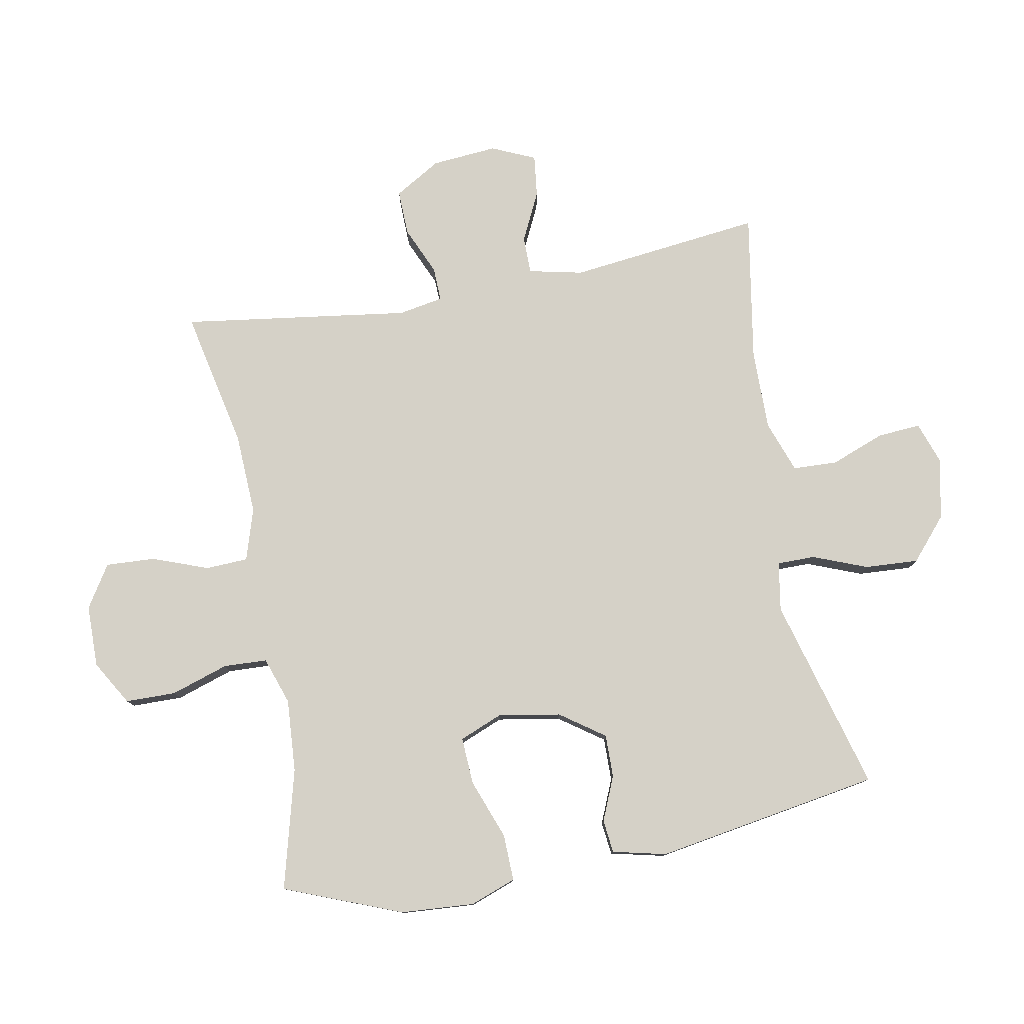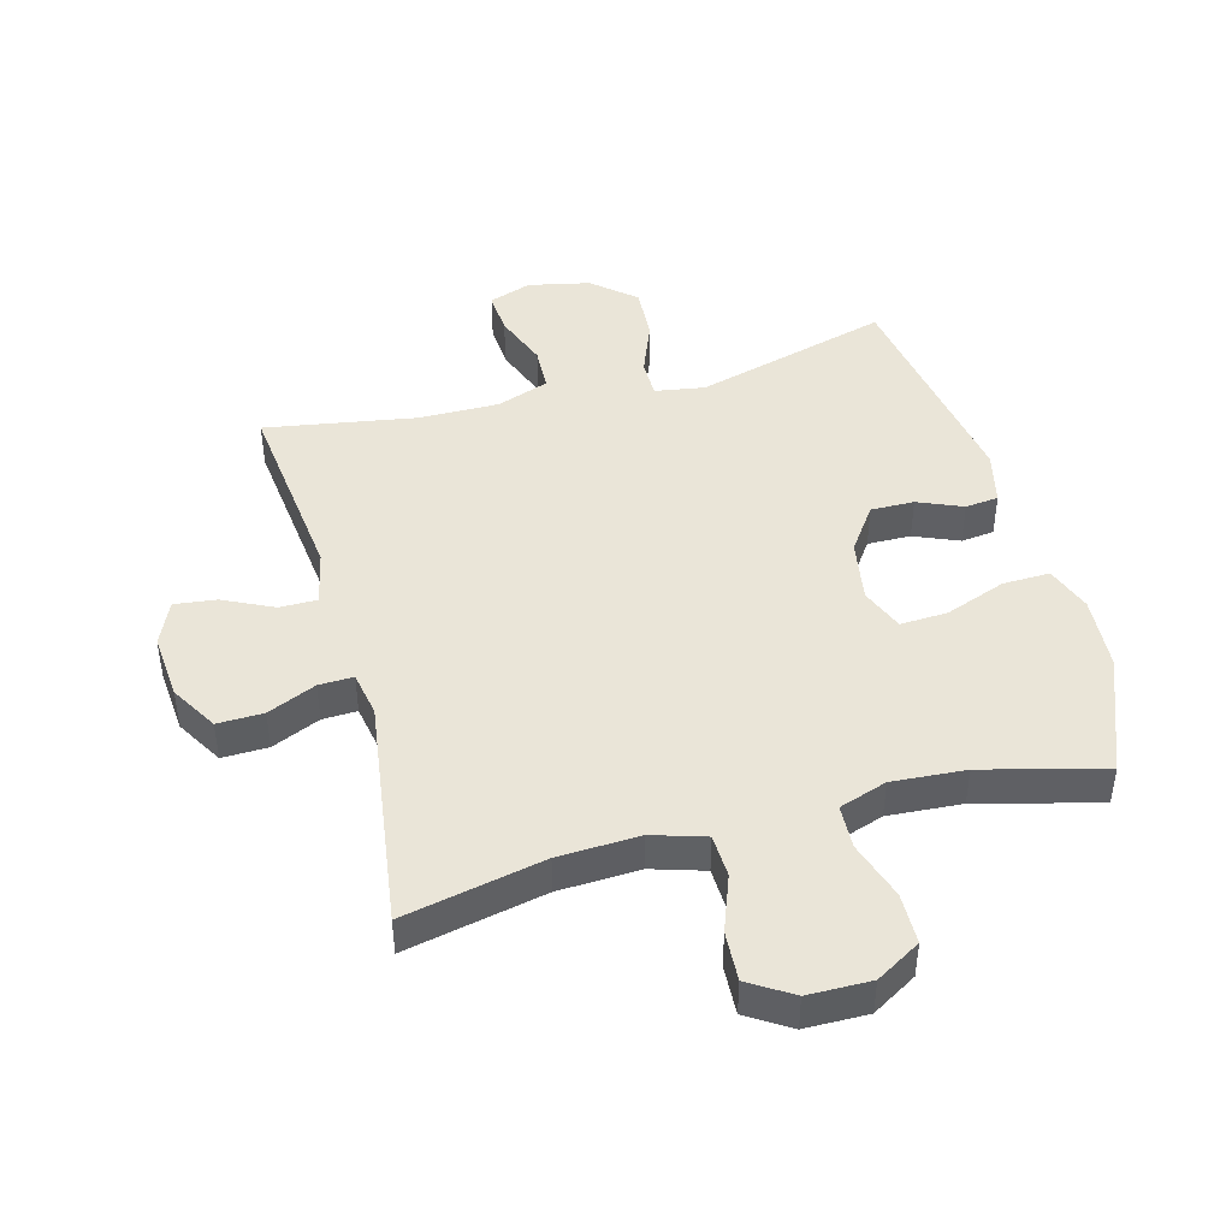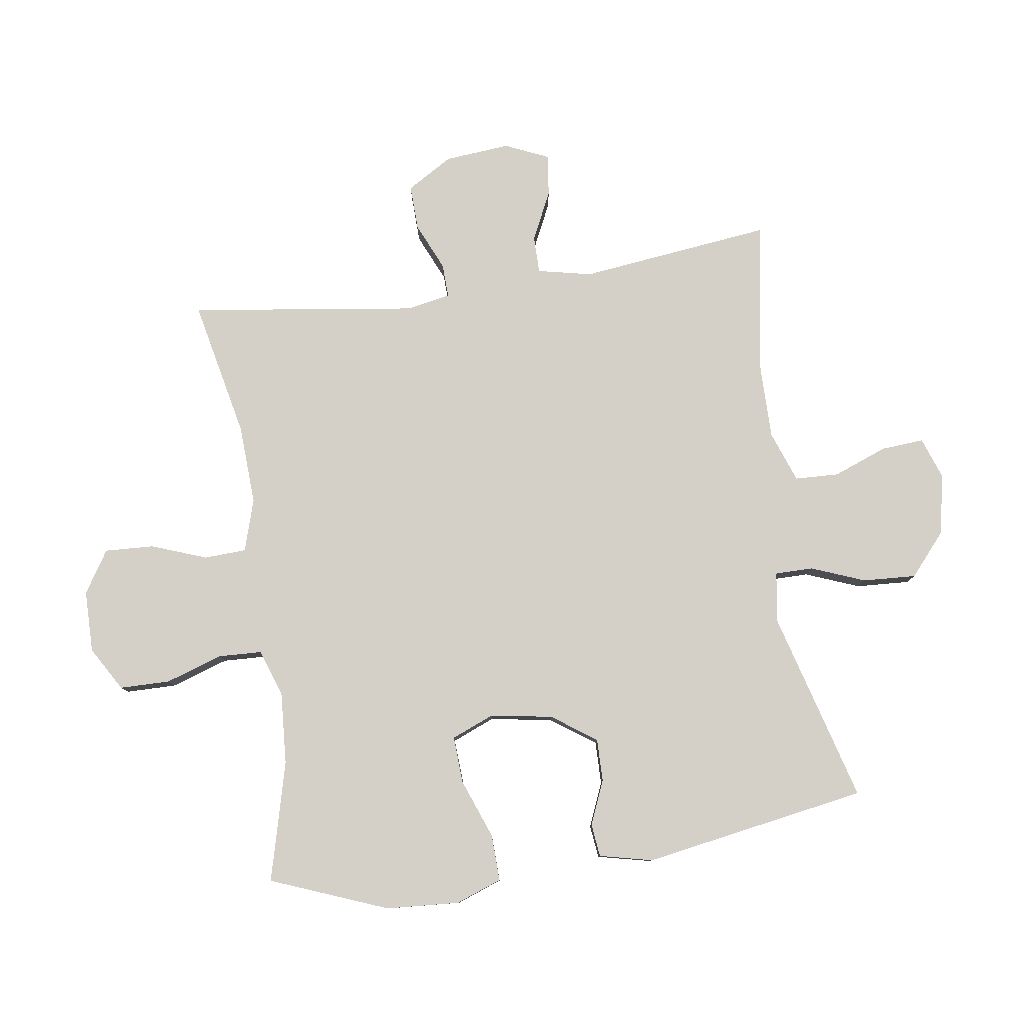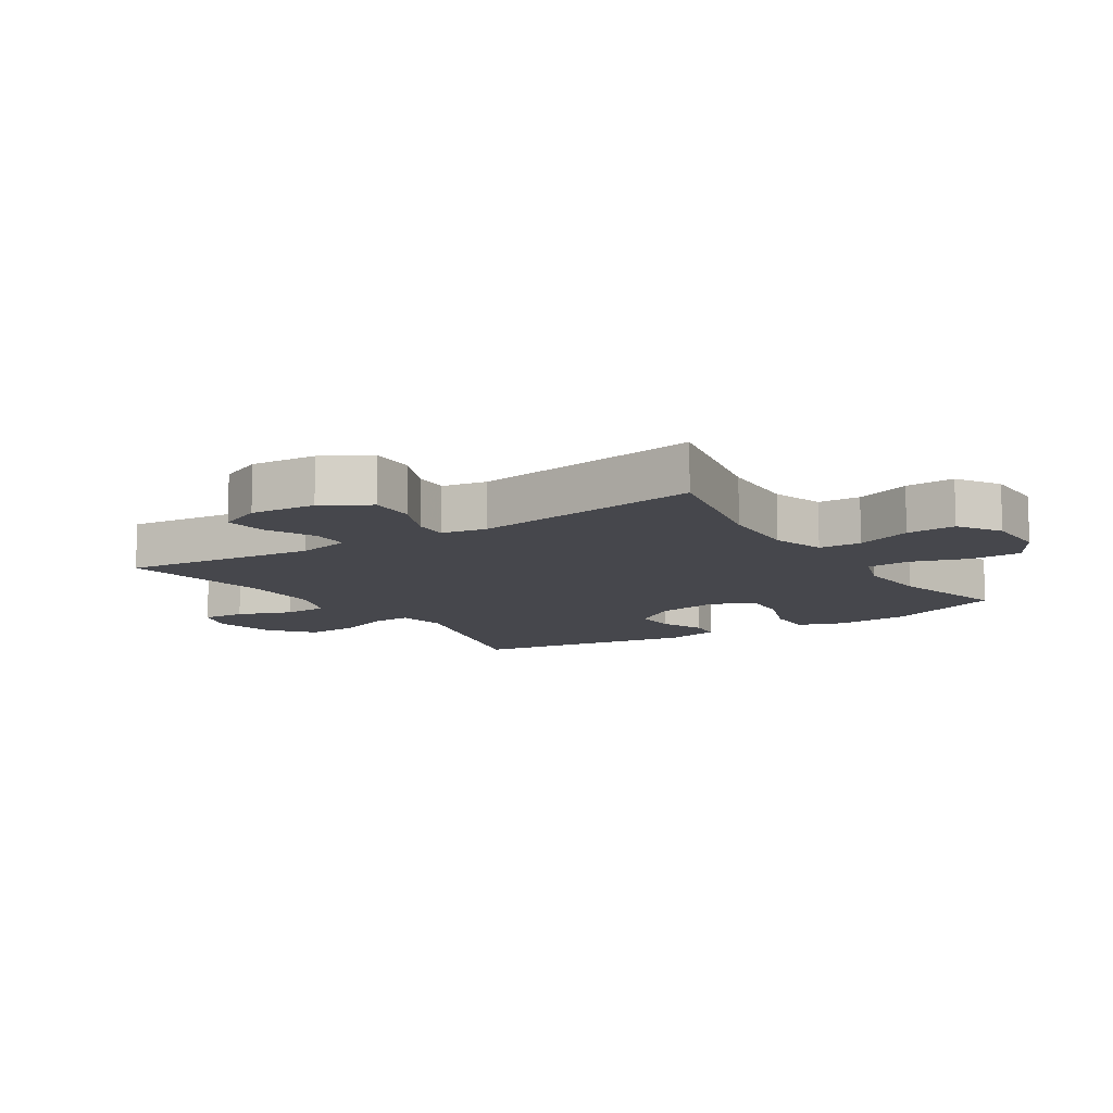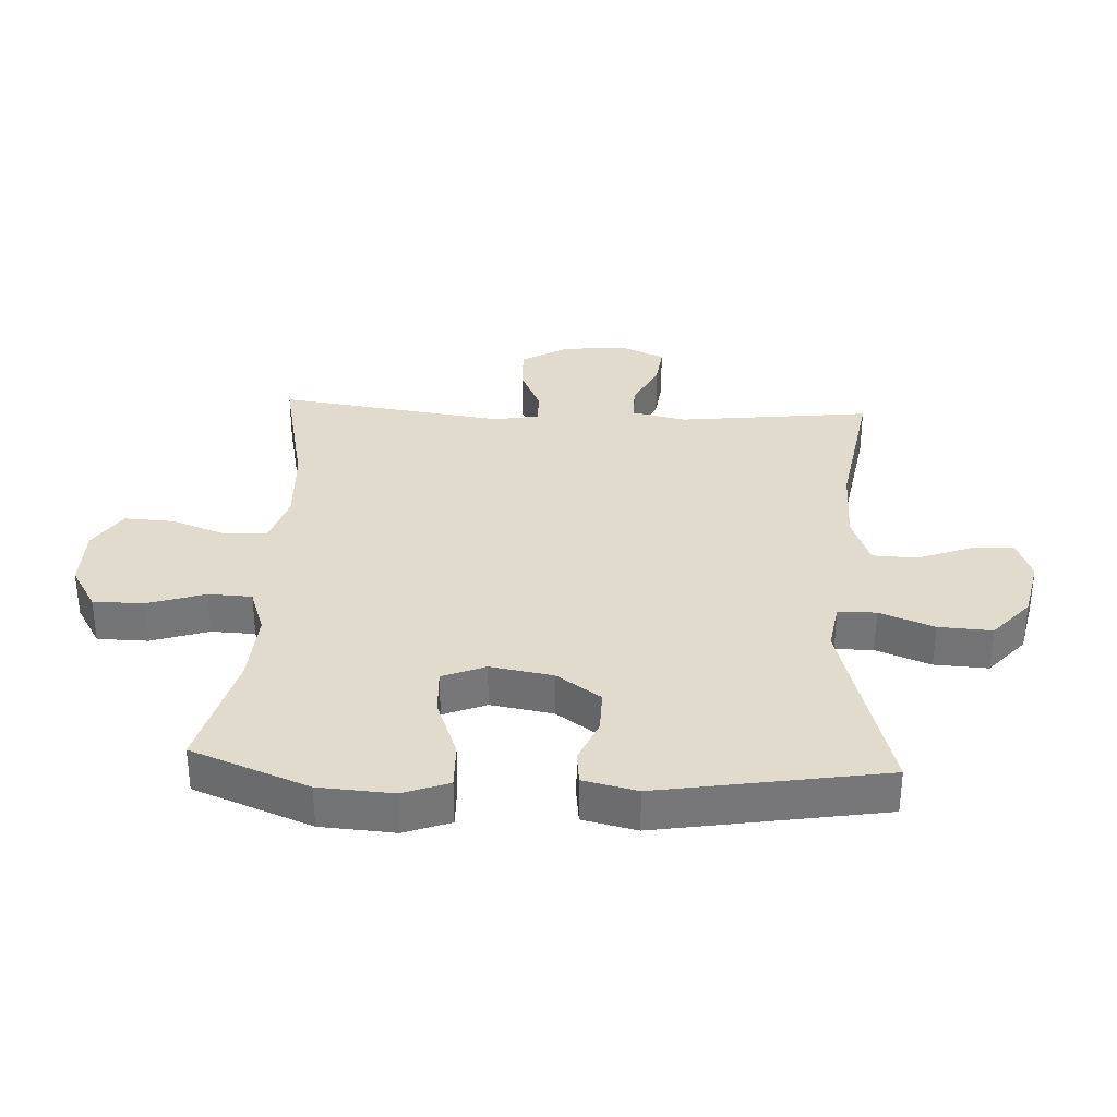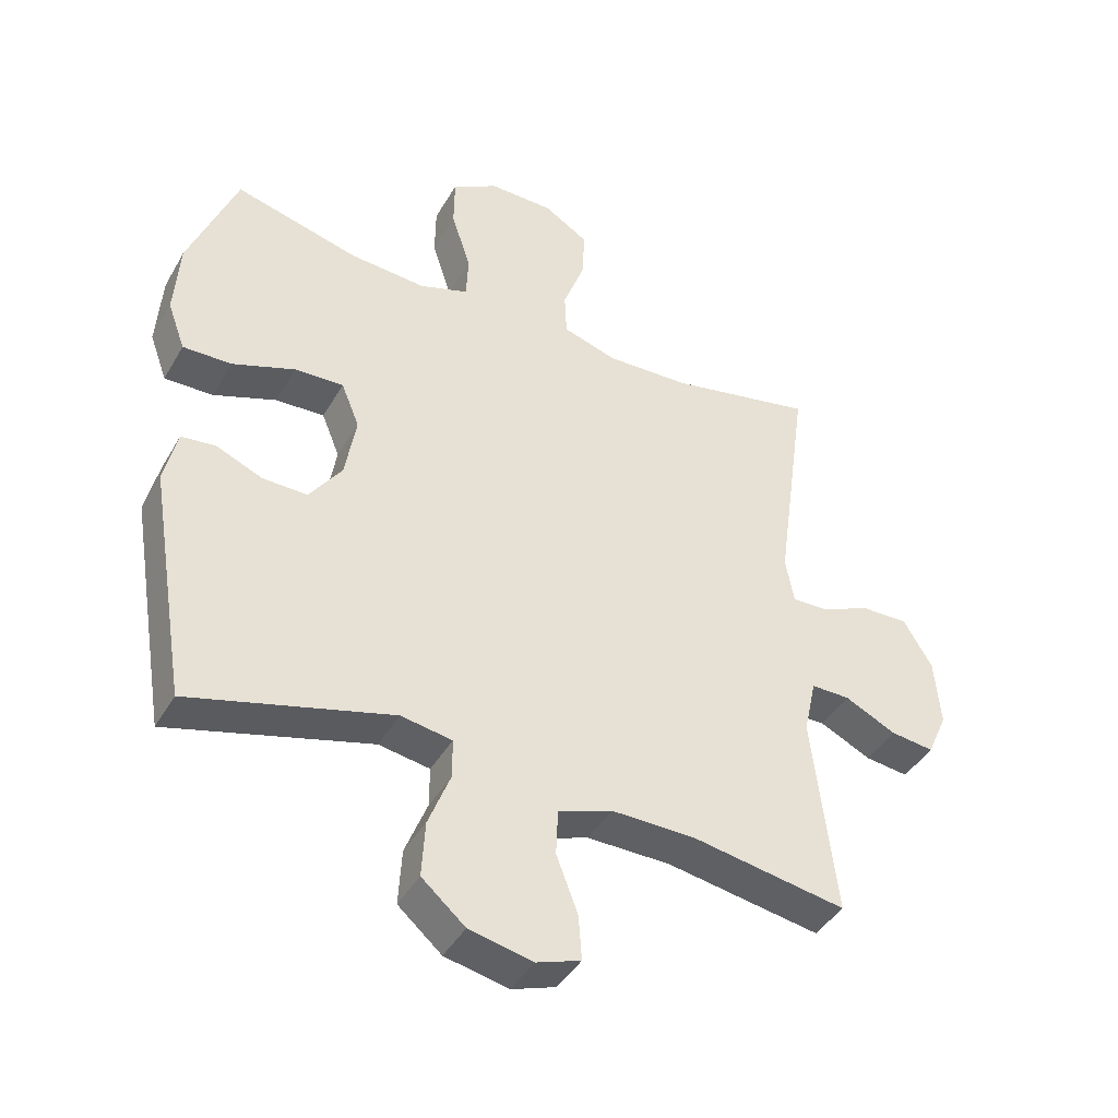
<metadata>
{"format":"obj","ext":"obj","renderer":"f3d","projection":"perspective","resolution":1024,"background":"white","views":[{"elev":78.8,"azim":79.5,"up":"+Y"},{"elev":44.8,"azim":-15.1,"up":"+Y"},{"elev":79.9,"azim":81.6,"up":"+Y"},{"elev":-11.0,"azim":-57.0,"up":"+Y"},{"elev":33.2,"azim":92.9,"up":"+Y"},{"elev":-42.4,"azim":152.1,"up":"+Z"}]}
</metadata>
<code>
v -0.5 0.07 0.5
v -0.277 0.07 0.453
v -0.148 0.07 0.447
v -0.064 0.07 0.473
v -0.061 0.07 0.541
v -0.094 0.07 0.63
v -0.098 0.07 0.709
v -0.03 0.07 0.752
v 0.07 0.07 0.753
v 0.141 0.07 0.711
v 0.142 0.07 0.63
v 0.112 0.07 0.538
v 0.115 0.07 0.468
v 0.191 0.07 0.442
v 0.308 0.07 0.45
v 0.5 0.07 0.5
v 0.574 0.07 0.312
v 0.582 0.07 0.194
v 0.555 0.07 0.12
v 0.48 0.07 0.122
v 0.384 0.07 0.158
v 0.308 0.07 0.162
v 0.28 0.07 0.093
v 0.297 0.07 -0.007
v 0.347 0.07 -0.078
v 0.416 0.07 -0.077
v 0.487 0.07 -0.047
v 0.54 0.07 -0.053
v 0.56 0.07 -0.139
v 0.5 0.07 -0.5
v 0.189 0.07 -0.414
v 0.11 0.07 -0.427
v 0.11 0.07 -0.488
v 0.144 0.07 -0.575
v 0.149 0.07 -0.661
v 0.082 0.07 -0.719
v -0.016 0.07 -0.74
v -0.084 0.07 -0.716
v -0.079 0.07 -0.647
v -0.046 0.07 -0.56
v -0.049 0.07 -0.489
v -0.132 0.07 -0.459
v -0.261 0.07 -0.46
v -0.5 0.07 -0.5
v -0.464 0.07 -0.19
v -0.483 0.07 -0.103
v -0.543 0.07 -0.103
v -0.622 0.07 -0.141
v -0.689 0.07 -0.149
v -0.72 0.07 -0.079
v -0.711 0.07 0.026
v -0.667 0.07 0.1
v -0.594 0.07 0.098
v -0.517 0.07 0.064
v -0.462 0.07 0.062
v -0.449 0.07 0.134
v -0.5 0 0.5
v -0.277 0 0.453
v -0.148 0 0.447
v -0.064 0 0.473
v -0.061 0 0.541
v -0.094 0 0.63
v -0.098 0 0.709
v -0.03 0 0.752
v 0.07 0 0.753
v 0.141 0 0.711
v 0.142 0 0.63
v 0.112 0 0.538
v 0.115 0 0.468
v 0.191 0 0.442
v 0.308 0 0.45
v 0.5 0 0.5
v 0.574 0 0.312
v 0.582 0 0.194
v 0.555 0 0.12
v 0.48 0 0.122
v 0.384 0 0.158
v 0.308 0 0.162
v 0.28 0 0.093
v 0.297 0 -0.007
v 0.347 0 -0.078
v 0.416 0 -0.077
v 0.487 0 -0.047
v 0.54 0 -0.053
v 0.56 0 -0.139
v 0.5 0 -0.5
v 0.189 0 -0.414
v 0.11 0 -0.427
v 0.11 0 -0.488
v 0.144 0 -0.575
v 0.149 0 -0.661
v 0.082 0 -0.719
v -0.016 0 -0.74
v -0.084 0 -0.716
v -0.079 0 -0.647
v -0.046 0 -0.56
v -0.049 0 -0.489
v -0.132 0 -0.459
v -0.261 0 -0.46
v -0.5 0 -0.5
v -0.464 0 -0.19
v -0.483 0 -0.103
v -0.543 0 -0.103
v -0.622 0 -0.141
v -0.689 0 -0.149
v -0.72 0 -0.079
v -0.711 0 0.026
v -0.667 0 0.1
v -0.594 0 0.098
v -0.517 0 0.064
v -0.462 0 0.062
v -0.449 0 0.134
f 52 53 54
f 51 52 54
f 50 51 54
f 49 50 54
f 48 49 54
f 47 48 54
f 46 47 54 55
f 45 46 55 56
f 43 44 45
f 42 43 45 56
f 38 39 40
f 37 38 40
f 36 37 40
f 35 36 40
f 34 35 40
f 33 34 40
f 32 33 40 41
f 29 30 31
f 28 29 31
f 27 28 31
f 26 27 31
f 25 26 31 32
f 56 1 2
f 42 56 2
f 41 42 2
f 32 41 2
f 25 32 2
f 24 25 2
f 19 20 21
f 18 19 21
f 17 18 21
f 16 17 21
f 15 16 21
f 14 15 21 22
f 10 11 12
f 9 10 12
f 8 9 12
f 7 8 12
f 6 7 12
f 5 6 12
f 4 5 12 13
f 14 22 23
f 13 14 23
f 4 13 23
f 3 4 23
f 2 3 23 24
f 110 109 108
f 110 108 107
f 110 107 106
f 110 106 105
f 110 105 104
f 110 104 103
f 111 110 103 102
f 112 111 102 101
f 101 100 99
f 112 101 99 98
f 96 95 94
f 96 94 93
f 96 93 92
f 96 92 91
f 96 91 90
f 96 90 89
f 97 96 89 88
f 87 86 85
f 87 85 84
f 87 84 83
f 87 83 82
f 88 87 82 81
f 58 57 112
f 58 112 98
f 58 98 97
f 58 97 88
f 58 88 81
f 58 81 80
f 77 76 75
f 77 75 74
f 77 74 73
f 77 73 72
f 77 72 71
f 78 77 71 70
f 68 67 66
f 68 66 65
f 68 65 64
f 68 64 63
f 68 63 62
f 68 62 61
f 69 68 61 60
f 79 78 70
f 79 70 69
f 79 69 60
f 79 60 59
f 80 79 59 58
f 1 57 58 2
f 2 58 59 3
f 3 59 60 4
f 4 60 61 5
f 5 61 62 6
f 6 62 63 7
f 7 63 64 8
f 8 64 65 9
f 9 65 66 10
f 10 66 67 11
f 11 67 68 12
f 12 68 69 13
f 13 69 70 14
f 14 70 71 15
f 15 71 72 16
f 16 72 73 17
f 17 73 74 18
f 18 74 75 19
f 19 75 76 20
f 20 76 77 21
f 21 77 78 22
f 22 78 79 23
f 23 79 80 24
f 24 80 81 25
f 25 81 82 26
f 26 82 83 27
f 27 83 84 28
f 28 84 85 29
f 29 85 86 30
f 30 86 87 31
f 31 87 88 32
f 32 88 89 33
f 33 89 90 34
f 34 90 91 35
f 35 91 92 36
f 36 92 93 37
f 37 93 94 38
f 38 94 95 39
f 39 95 96 40
f 40 96 97 41
f 41 97 98 42
f 42 98 99 43
f 43 99 100 44
f 44 100 101 45
f 45 101 102 46
f 46 102 103 47
f 47 103 104 48
f 48 104 105 49
f 49 105 106 50
f 50 106 107 51
f 51 107 108 52
f 52 108 109 53
f 53 109 110 54
f 54 110 111 55
f 55 111 112 56
f 56 112 57 1

</code>
